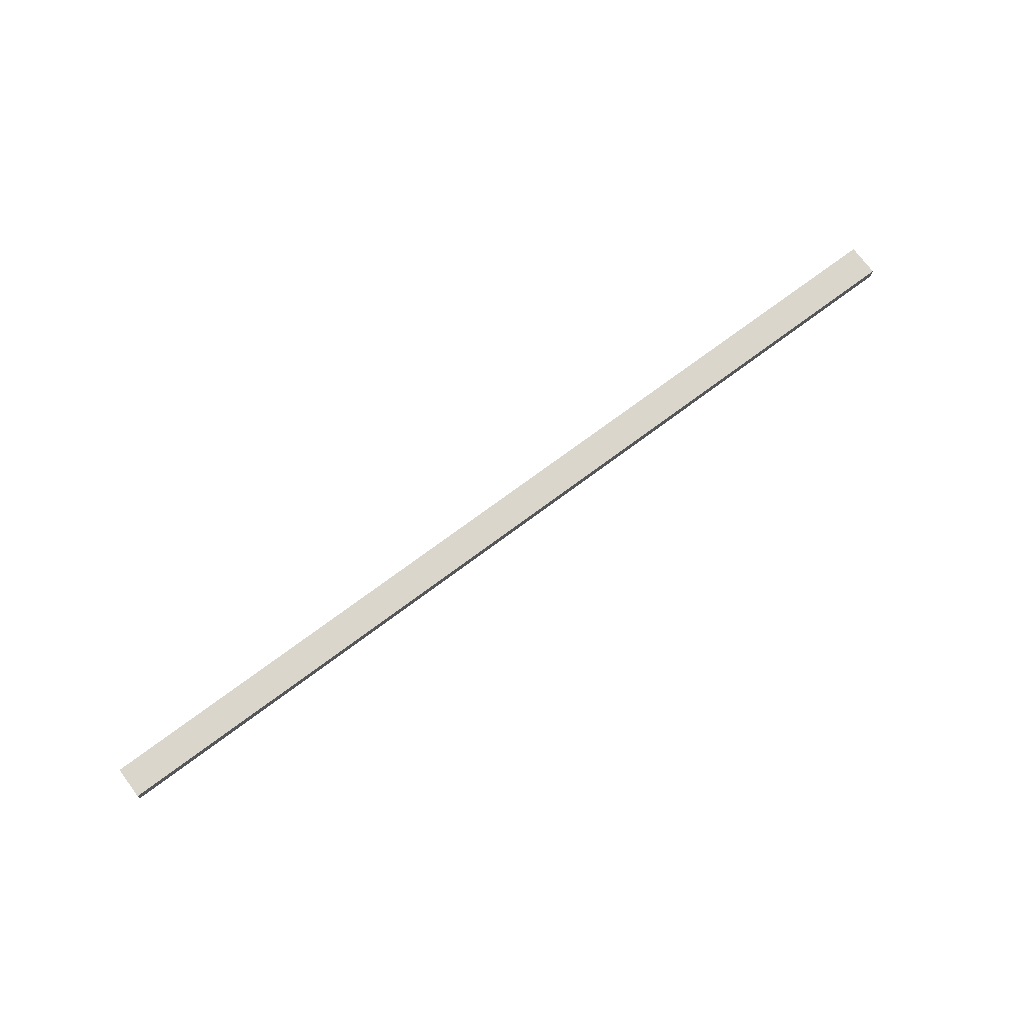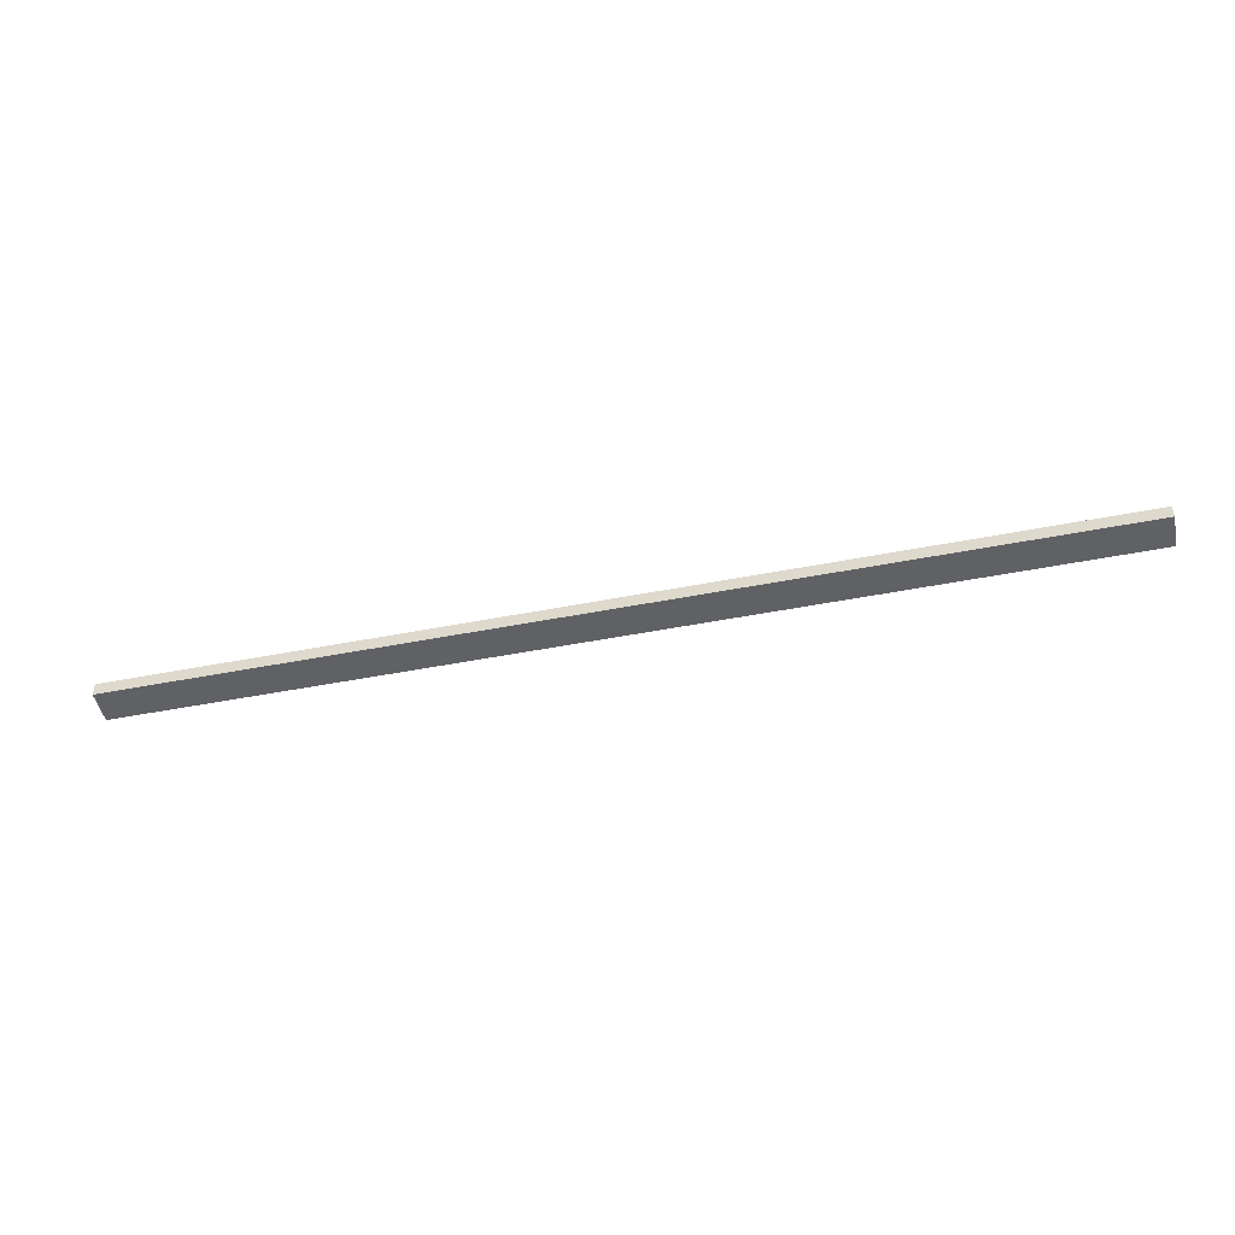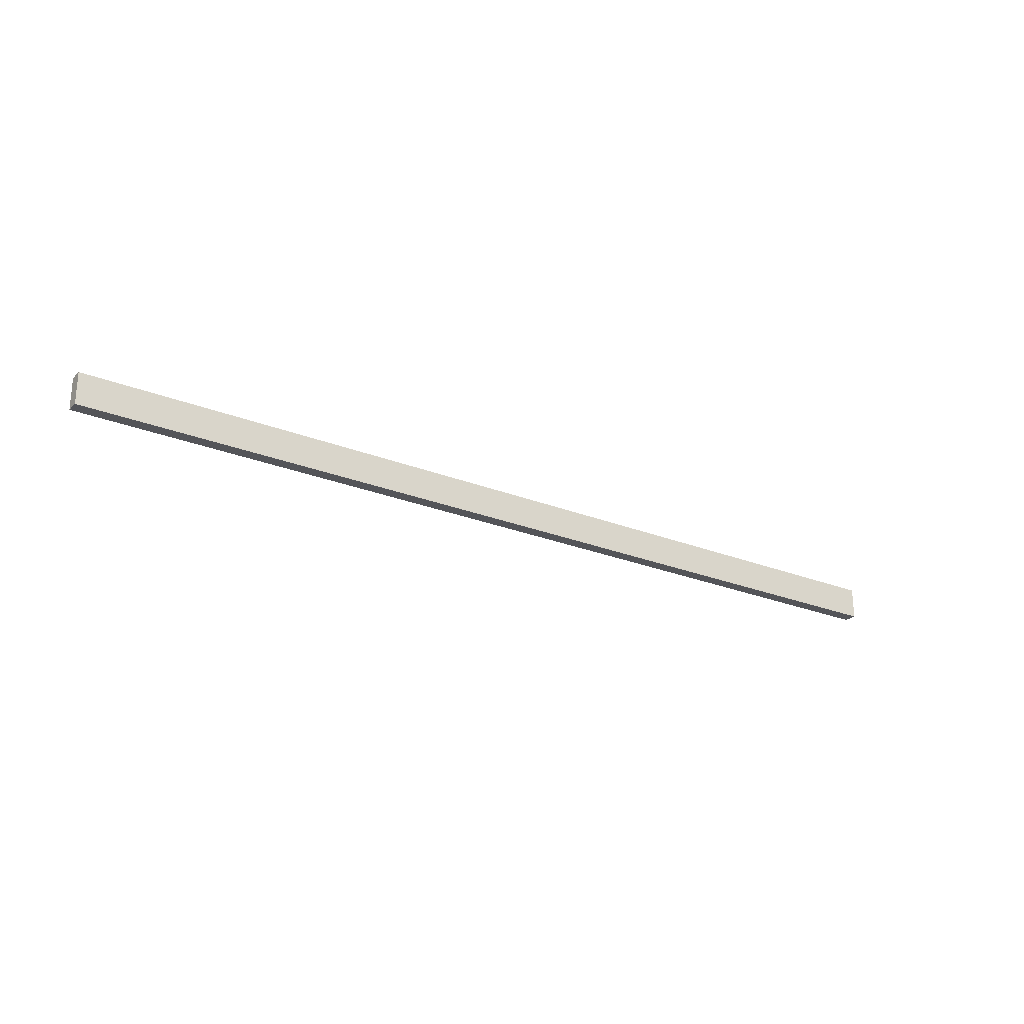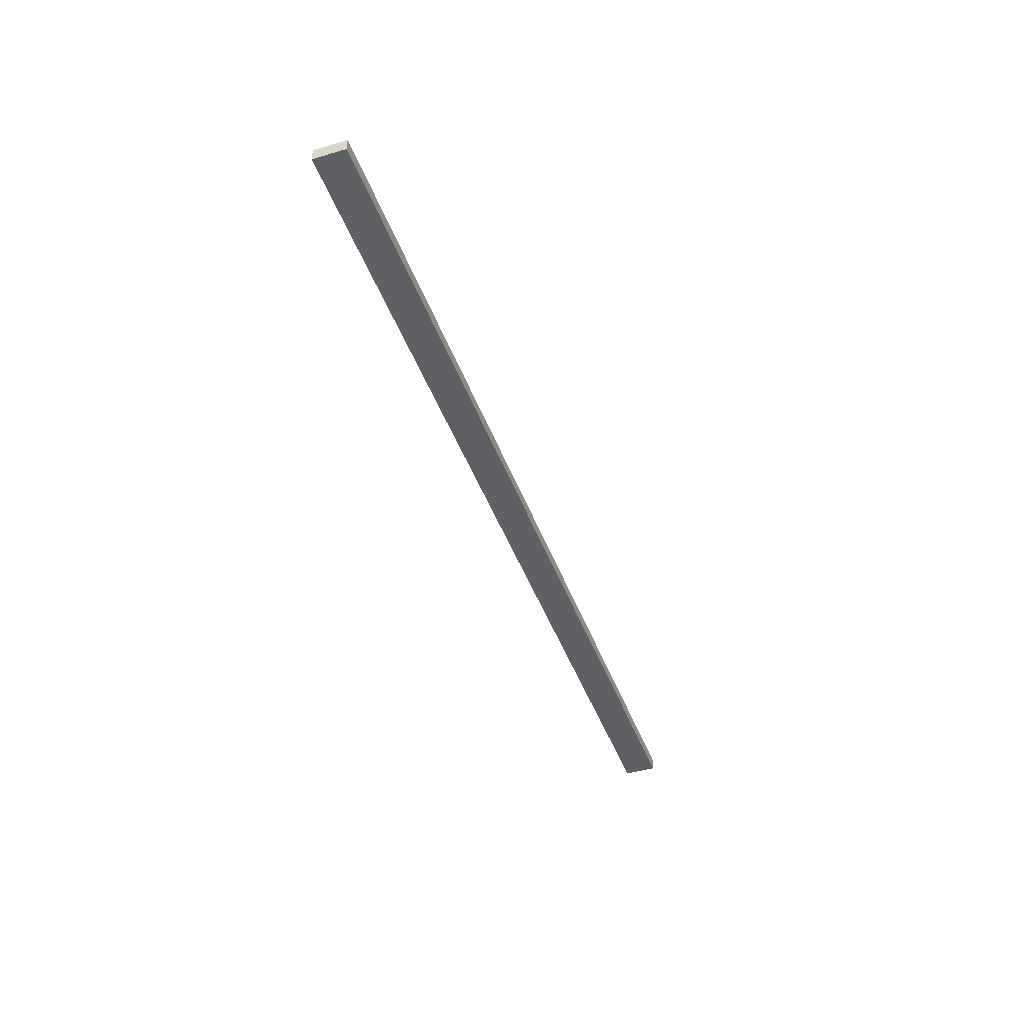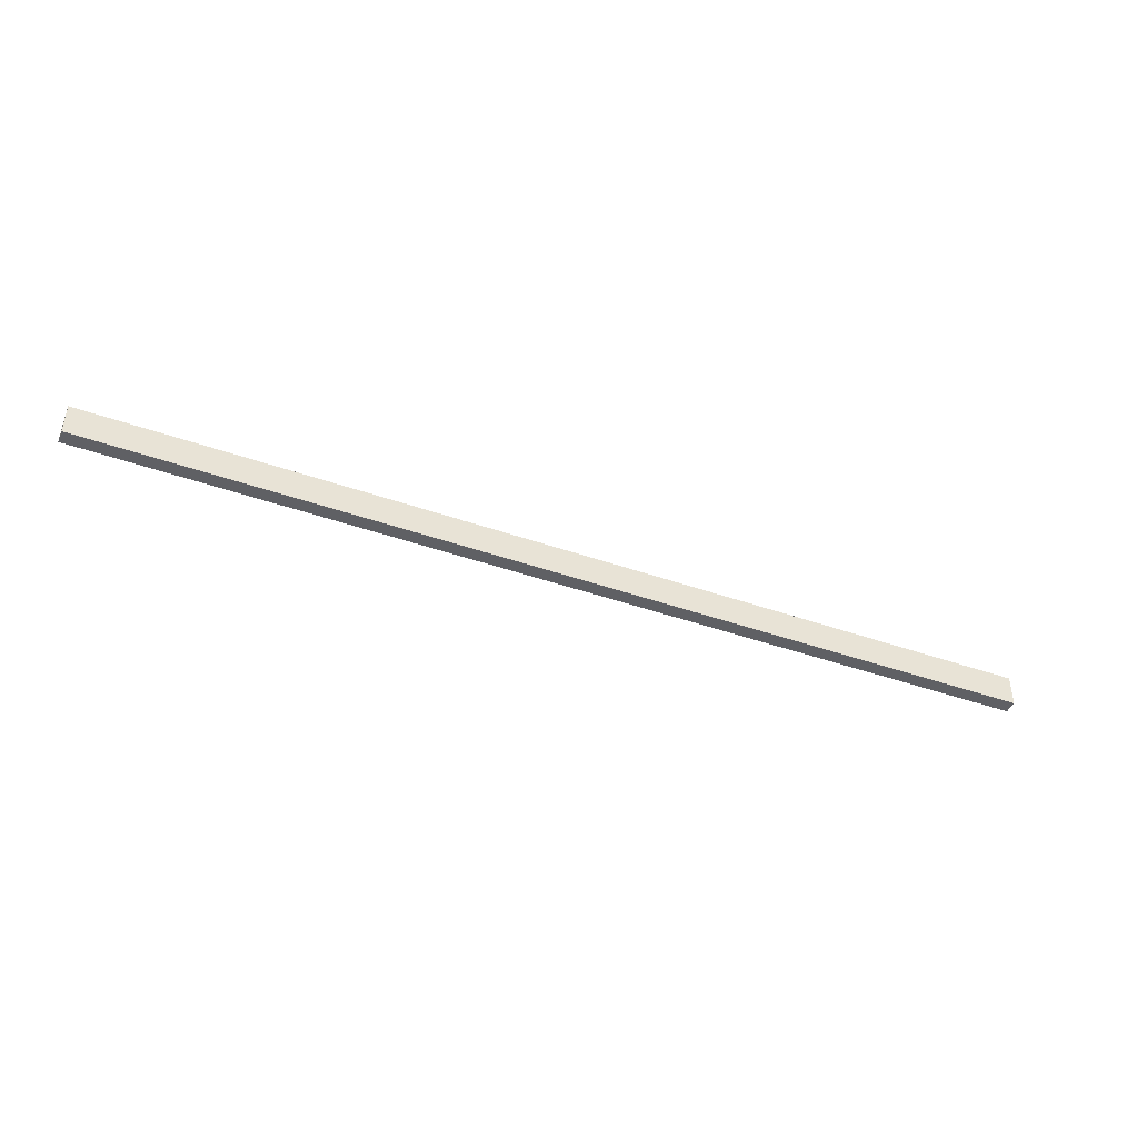
<metadata>
{"format":"obj","ext":"obj","renderer":"f3d","projection":"perspective","resolution":1024,"background":"white","views":[{"elev":73.5,"azim":-36.6,"up":"+Y"},{"elev":-48.2,"azim":12.4,"up":"+Y"},{"elev":-24.6,"azim":146.4,"up":"+Z"},{"elev":-44.1,"azim":-70.7,"up":"+Y"},{"elev":-44.1,"azim":-22.4,"up":"+Z"}]}
</metadata>
<code>
v 27.5 0 7
v -7.5 0 7
v 27.5 0 8.2
v -7.5 0 8.2
v 27.5 0 8.2
v -7.5 0 8.2
v 27.5 0.5 8.2
v -7.5 0.5 8.2
v 27.5 0.5 8.2
v -7.5 0.5 8.2
v 27.5 0.4997 7
v -7.5 0.4997 7
v 27.5 0.4997 7
v -7.5 0.4997 7
v 27.5 0 7
v -7.5 0 7
v 27.5 0 7
v 27.5 0 8.2
v 27.5 0.5 8.2
v 27.5 0.4997 7
v -7.5 0 7
v -7.5 0 8.2
v -7.5 0.5 8.2
v -7.5 0.4997 7
f 1 3 4 2
f 5 7 8 6
f 9 11 12 10
f 13 15 16 14
f 19 18 17
f 17 20 19
f 23 21 22
f 21 23 24

</code>
